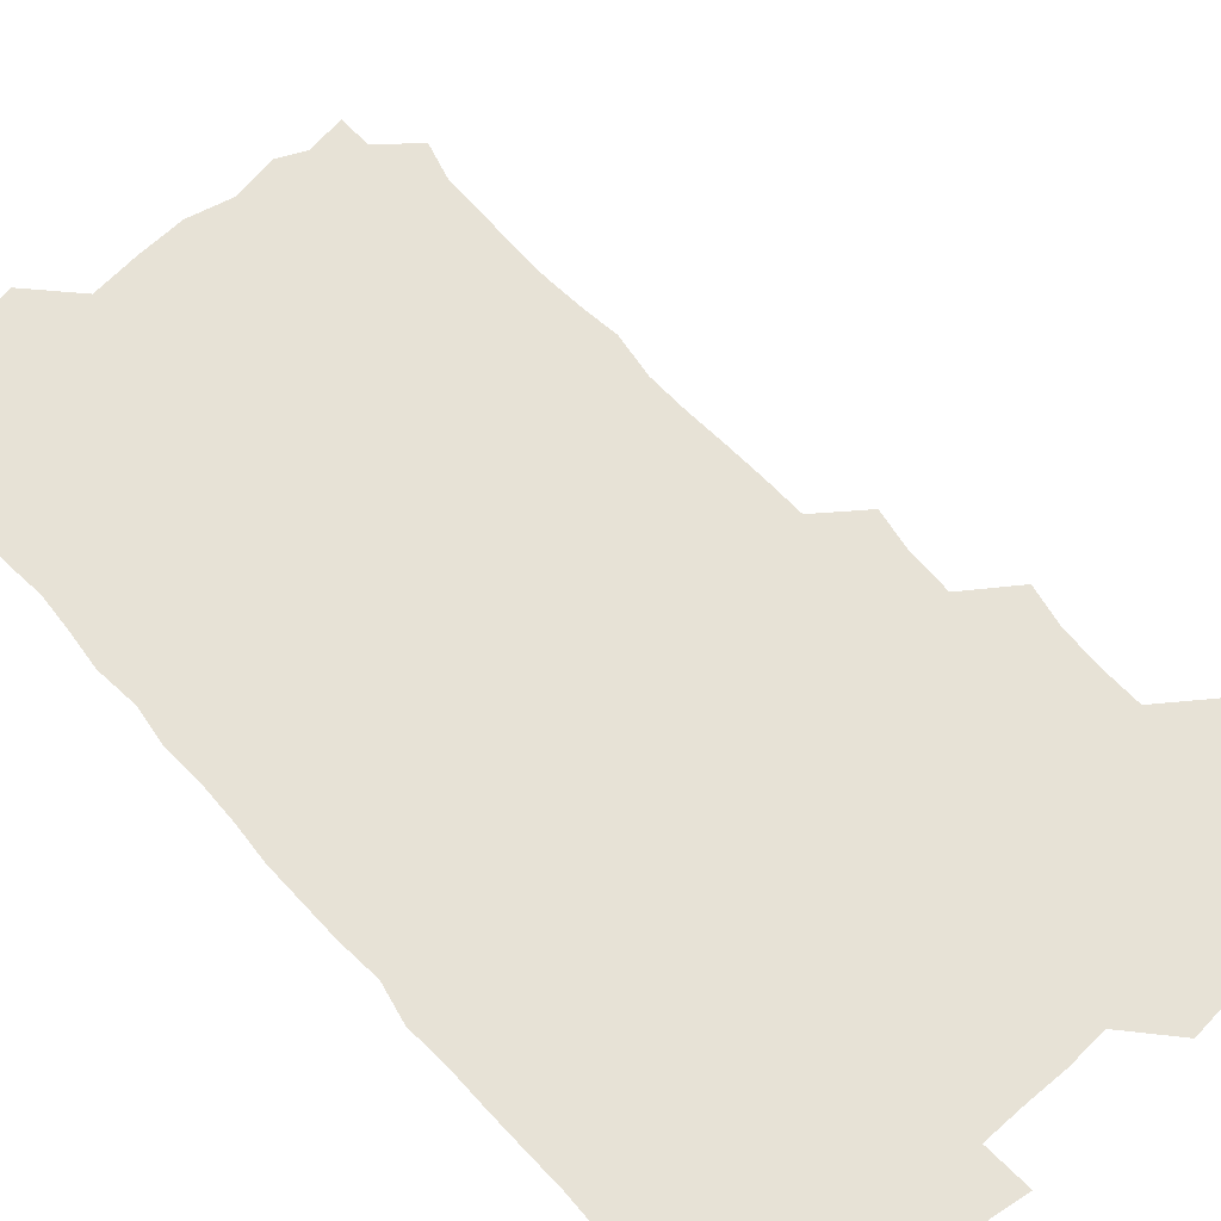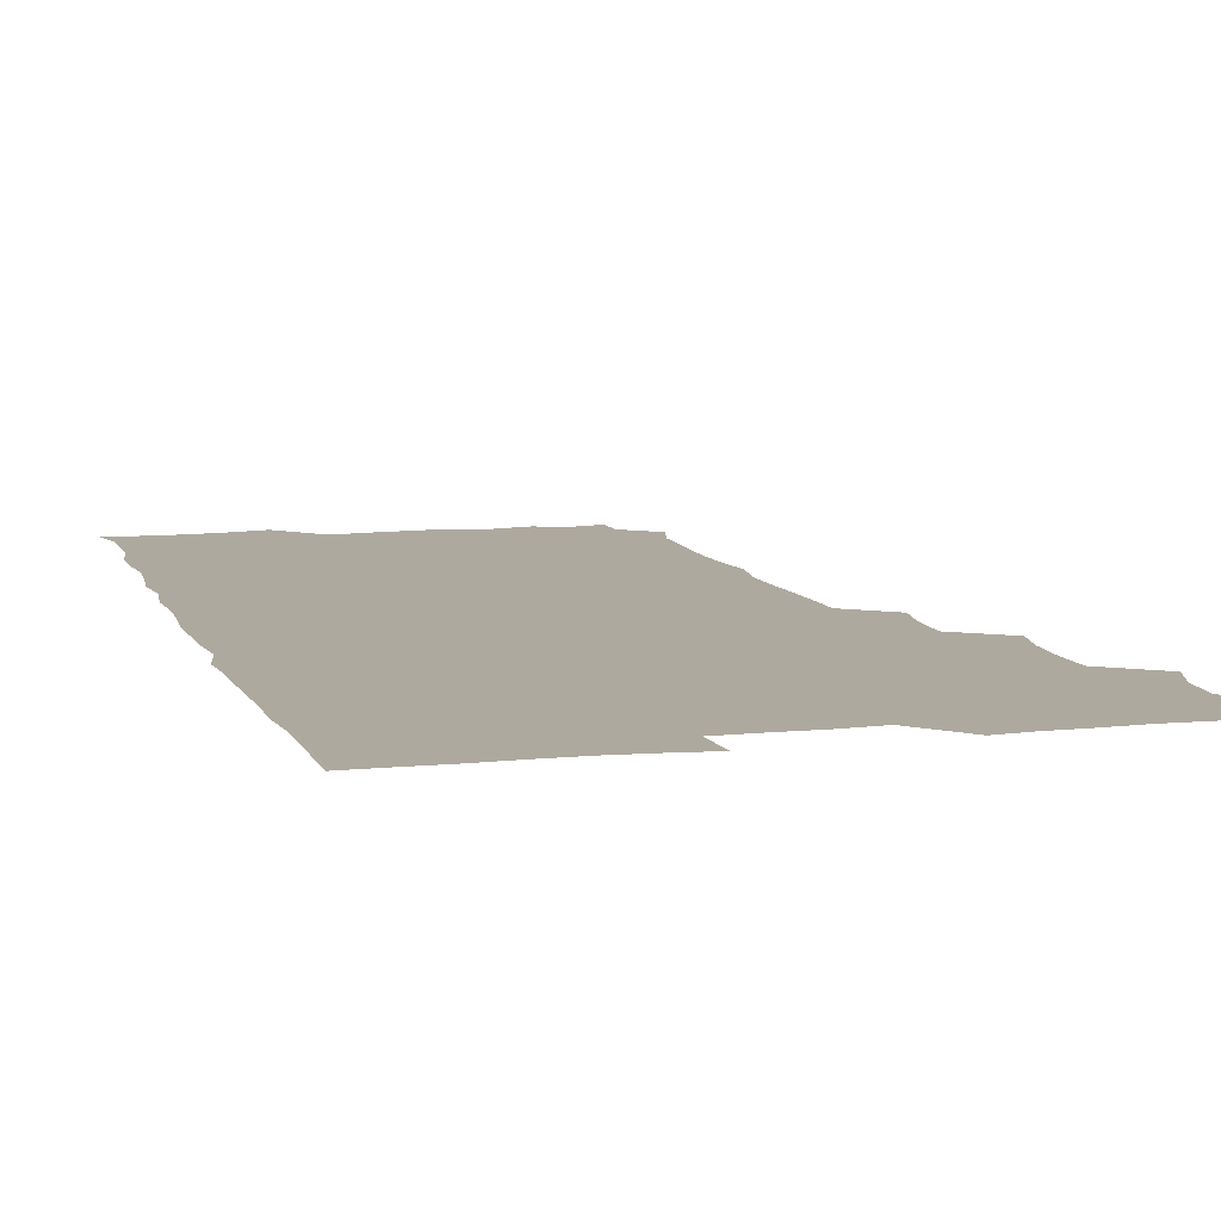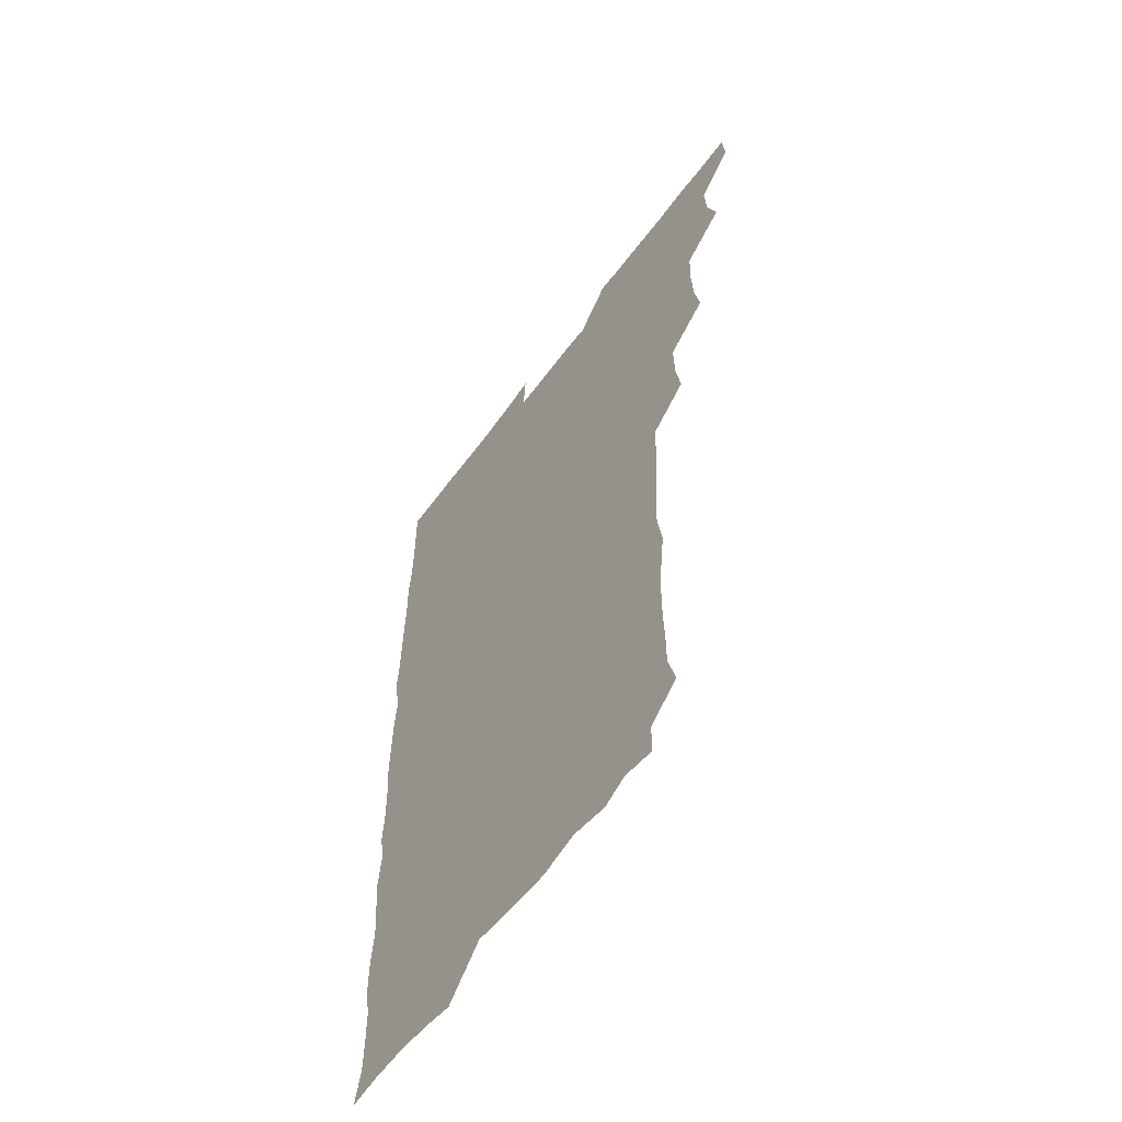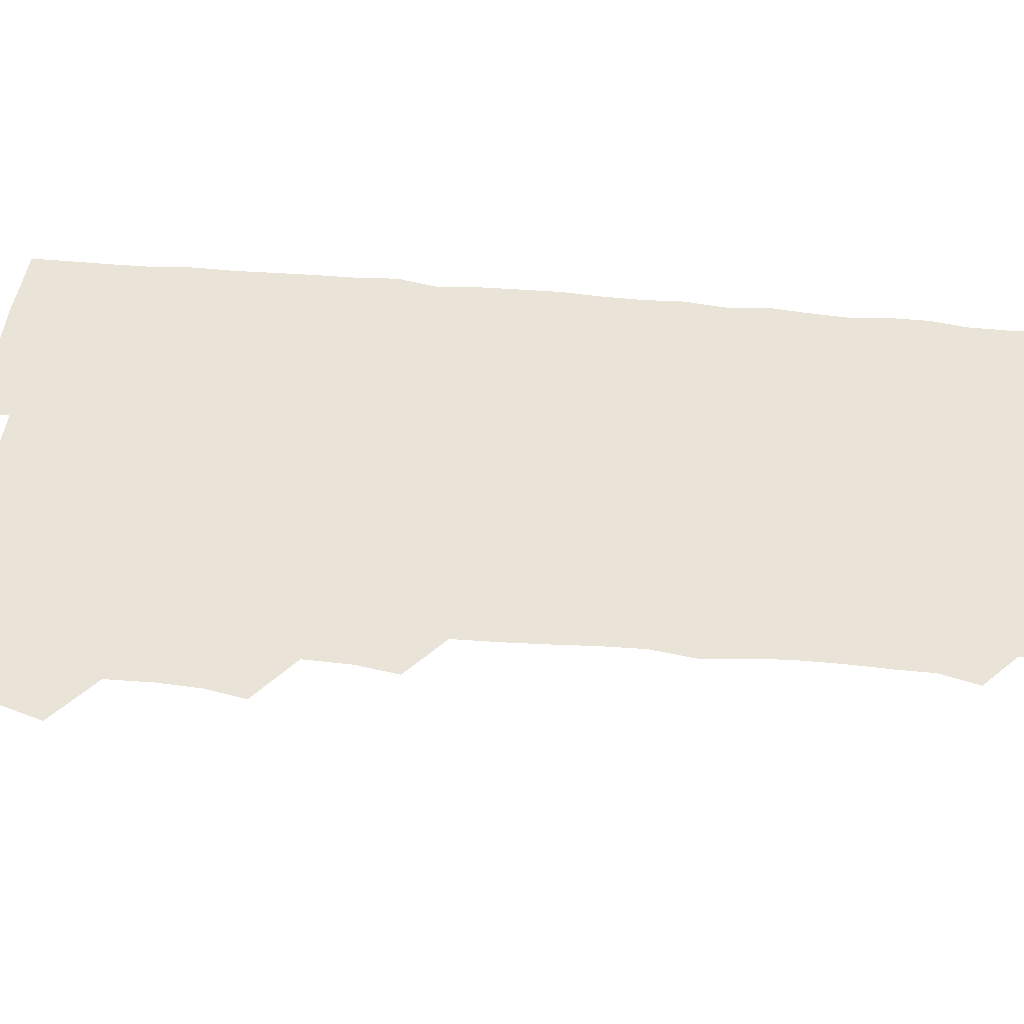
<metadata>
{"format":"obj","ext":"obj","renderer":"f3d","projection":"perspective","resolution":1024,"background":"white","views":[{"elev":63.6,"azim":138.7,"up":"+Z"},{"elev":9.0,"azim":164.2,"up":"+Z"},{"elev":-58.7,"azim":-125.9,"up":"+Y"},{"elev":42.8,"azim":-83.5,"up":"+Z"}]}
</metadata>
<code>
v 464.5 556.1 0
v 465.8 570.5 0
v 475.3 509.5 0
v 480.2 524.1 0
v 481.3 540.1 0
v 482 555.2 0
v 481.2 570.3 0
v 491.6 447.8 0
v 494.5 462.8 0
v 495.4 478.4 0
v 495 495.2 0
v 498 511.6 0
v 497.4 525.9 0
v 497.1 540.4 0
v 496.9 555.2 0
v 495.7 571.4 0
v 507.6 401.5 0
v 510.2 417 0
v 510.7 434.3 0
v 511.7 450.7 0
v 511.7 465.8 0
v 509.3 479.7 0
v 512.1 496.4 0
v 512.8 511.6 0
v 512.4 525.8 0
v 511.9 540.6 0
v 511.5 555.7 0
v 511.2 570.7 0
v 523.6 218.3 0
v 527.5 232.7 0
v 527.6 246.4 0
v 528.2 261.6 0
v 528.2 278.5 0
v 526.9 294.8 0
v 525.2 308.2 0
v 527.7 324.8 0
v 527.3 340.4 0
v 526.2 356 0
v 525.4 371.7 0
v 525 388.4 0
v 525.5 404.6 0
v 526.1 420.3 0
v 525.9 435.3 0
v 527.1 451.4 0
v 527.7 466.9 0
v 527.1 481.7 0
v 526.3 496.4 0
v 526.3 511.1 0
v 526.6 525.8 0
v 526.9 540.3 0
v 526.3 555.9 0
v 526 571.5 0
v 538 194 0
v 537.7 206.9 0
v 539.4 221.4 0
v 543.9 239.2 0
v 543.8 254.5 0
v 543.9 270 0
v 542.7 284.2 0
v 543.2 299.7 0
v 541.8 313.9 0
v 543.7 330.9 0
v 542.1 344.8 0
v 542.2 360.3 0
v 542.2 375.8 0
v 541.2 390.5 0
v 541.4 406.1 0
v 542.8 422.4 0
v 542.3 437 0
v 541.6 451.4 0
v 541.7 466.4 0
v 542.1 481.6 0
v 542.2 496.4 0
v 542.2 511.1 0
v 542.3 525.6 0
v 541.6 540.7 0
v 540.9 556.3 0
v 540.6 571.7 0
v 552.2 196.6 0
v 556.2 211.1 0
v 558 227.7 0
v 558 242 0
v 559.1 258.2 0
v 558.8 272.8 0
v 558.1 287.1 0
v 557.7 301.7 0
v 557.1 316.2 0
v 558.3 332.9 0
v 557.6 347.1 0
v 557.6 362.3 0
v 556.6 376.3 0
v 556.3 391.2 0
v 556.1 406.1 0
v 557.2 422.2 0
v 557 437 0
v 556.5 451.4 0
v 557 466.8 0
v 557.1 481.7 0
v 557.1 496.4 0
v 557.5 510.9 0
v 557.7 525 0
v 556.8 539.9 0
v 555.4 556.1 0
v 554.2 573 0
v 563 191.6 0
v 571.6 214.2 0
v 573 229.2 0
v 572.6 243.2 0
v 572.9 258.3 0
v 572.5 272.5 0
v 572.4 287.5 0
v 571.8 301.8 0
v 572.2 317.7 0
v 572.2 332.8 0
v 572.4 348 0
v 572.3 362.8 0
v 572.1 377.4 0
v 572.2 392.7 0
v 572.1 407.6 0
v 571.5 421.7 0
v 571.5 436.6 0
v 571.3 451.3 0
v 572.1 467.1 0
v 571.4 481.4 0
v 571.9 496.5 0
v 572.2 511 0
v 571.9 525.3 0
v 571.3 540.1 0
v 570.1 555.4 0
v 579.9 194.9 0
v 586.6 215.2 0
v 588 231.2 0
v 587.2 243.6 0
v 587.3 258.4 0
v 587.2 273.2 0
v 586.6 287.1 0
v 586.6 302.2 0
v 586.6 317.4 0
v 586.5 332.3 0
v 586.7 348.5 0
v 586.7 362 0
v 586.9 378 0
v 586.8 392.7 0
v 586.6 407.4 0
v 587.1 422.7 0
v 586.1 436.6 0
v 586.7 452.2 0
v 586.7 467 0
v 586.4 481.6 0
v 586.4 496.4 0
v 586.6 510.9 0
v 586.4 525.7 0
v 586 540.9 0
v 585.1 556.5 0
v 596.8 191 0
v 601 214.3 0
v 601.8 229.1 0
v 601.4 242.3 0
v 601.5 258.1 0
v 601.7 273.4 0
v 601.5 288.1 0
v 601.6 303.3 0
v 601.6 318.5 0
v 601.4 332.7 0
v 601.2 346.2 0
v 601.2 362.4 0
v 601.4 377.8 0
v 601.4 392.9 0
v 601.3 407.1 0
v 601.5 422.9 0
v 601.1 436.9 0
v 601.5 452.6 0
v 601.3 466.9 0
v 601.1 481.5 0
v 600.9 496 0
v 601.4 510.9 0
v 601.3 525.7 0
v 601.5 540.4 0
v 601 556.2 0
v 615.1 192 0
v 616 212.5 0
v 616.1 229.5 0
v 616.3 243.5 0
v 616.1 257.9 0
v 616.2 273.7 0
v 616.1 287.5 0
v 616.1 302.7 0
v 616.1 317.6 0
v 616 332.8 0
v 615.9 347.1 0
v 615.8 362.9 0
v 616.3 376.3 0
v 616 392 0
v 616 406.6 0
v 615.9 422.6 0
v 616 437.4 0
v 616 452.4 0
v 616 467 0
v 616.2 481.8 0
v 616.5 496.4 0
v 616.1 511.1 0
v 616.2 525.7 0
v 616.5 540 0
v 616.7 556.4 0
v 615.6 574 0
v 633.5 194 0
v 631.1 213.7 0
v 630.7 228.9 0
v 630.6 244.2 0
v 630.8 258 0
v 630.6 273.8 0
v 630.6 288 0
v 630.5 303.3 0
v 630.8 317.7 0
v 630.6 333.4 0
v 630.5 348.3 0
v 630.8 361.1 0
v 630.7 378.3 0
v 630.6 393.1 0
v 630.8 407 0
v 630.7 422.5 0
v 630.6 437.3 0
v 630.4 452.5 0
v 630.6 466.8 0
v 631.2 481 0
v 630.9 496.8 0
v 630.9 511.1 0
v 631.1 525.5 0
v 631.1 540.4 0
v 631.3 554.8 0
v 629.3 572.1 0
v 650.3 176.2 0
v 646.8 196.3 0
v 645.7 213 0
v 645.2 228.8 0
v 645.1 243.1 0
v 644.9 259.6 0
v 644.8 274.2 0
v 645 288.5 0
v 645.5 301.6 0
v 644.7 319.8 0
v 645.2 332.9 0
v 644.8 348.6 0
v 645.2 362.9 0
v 645.2 377.6 0
v 644.9 392.6 0
v 645.8 406.2 0
v 645 422.9 0
v 645.4 437.1 0
v 645.3 452 0
v 645.5 466.6 0
v 645.7 481.4 0
v 645.7 496.6 0
v 645.9 511.1 0
v 645.8 525.8 0
v 645.9 540.6 0
v 645.8 555.3 0
v 645 570.7 0
v 664.4 178.9 0
v 661.6 195.9 0
v 660.2 212.7 0
v 659.4 228.9 0
v 659.6 243.3 0
v 659.1 259.1 0
v 659.4 273.4 0
v 658.8 289.2 0
v 659.8 302.5 0
v 659.2 318.6 0
v 659.2 333.6 0
v 659.2 348.3 0
v 659.9 362.2 0
v 659.4 377.7 0
v 660.7 391.3 0
v 659.7 407.9 0
v 659.6 422.6 0
v 660 437 0
v 660.2 451.7 0
v 660 466.7 0
v 660.4 481 0
v 659.5 497.5 0
v 660.3 511.3 0
v 660.7 525.9 0
v 660.7 540.6 0
v 660.7 555.8 0
v 660.5 570.6 0
v 679.3 180.4 0
v 676.4 196.1 0
v 675.3 211.4 0
v 674.5 227 0
v 673.9 242.9 0
v 674.7 256.7 0
v 673.9 272.6 0
v 674 287.5 0
v 674.1 302.3 0
v 673.5 317.8 0
v 675.5 330.9 0
v 673.9 347.6 0
v 673.5 362.9 0
v 674.1 377.2 0
v 674.8 391.4 0
v 674.4 407.1 0
v 675.3 421.4 0
v 674.7 436.8 0
v 674.4 451.9 0
v 674.7 466.5 0
v 674.7 481.4 0
v 674.1 496.6 0
v 675.7 510.9 0
v 675 526.3 0
v 675.1 540.4 0
v 675.8 555.7 0
v 675.8 571.1 0
v 693.9 180.1 0
v 691.7 193.9 0
v 689.4 210.7 0
v 688.8 226 0
v 689.5 240.5 0
v 688.7 255.9 0
v 688.8 270.4 0
v 689.6 285 0
v 688.8 300.9 0
v 687.8 316.6 0
v 688.9 330.9 0
v 689.3 345.5 0
v 688.5 361.2 0
v 690.6 375.1 0
v 688.9 391.3 0
v 689.8 405.6 0
v 689.7 420.8 0
v 688.9 436.8 0
v 688.5 451.5 0
v 689.6 465.8 0
v 689.9 480.6 0
v 690.9 495.5 0
v 689.8 511.2 0
v 690.5 525.8 0
v 690.8 540.7 0
v 690.6 555.6 0
v 690.9 570.8 0
v 707.7 178.3 0
v 704.5 193 0
v 704.3 206.7 0
v 704.5 221 0
v 706.7 234.5 0
v 706.7 248.9 0
v 705.3 264.6 0
v 706.3 279.3 0
v 707.7 293.7 0
v 706.1 309.9 0
v 707.9 324.6 0
v 707.1 340.3 0
v 707.4 355.9 0
v 708.5 370.7 0
v 708.2 386 0
v 707.8 401.1 0
v 706.4 417.3 0
v 709.5 432 0
v 708.4 447.6 0
v 708.2 462.8 0
v 707.8 478.2 0
v 707.3 493.6 0
v 707.6 508.8 0
v 706.2 524.9 0
v 706 540.5 0
v 706.1 555.7 0
v 706.1 570.8 0
v 706 586 0
f 5 6 1
f 1 6 2
f 6 7 2
f 11 12 3
f 3 12 4
f 12 13 4
f 4 13 5
f 13 14 5
f 5 14 6
f 14 15 6
f 6 15 7
f 15 16 7
f 19 20 8
f 8 20 9
f 20 21 9
f 9 21 10
f 21 22 10
f 10 22 11
f 22 23 11
f 11 23 12
f 23 24 12
f 12 24 13
f 24 25 13
f 13 25 14
f 25 26 14
f 14 26 15
f 26 27 15
f 15 27 16
f 27 28 16
f 40 41 17
f 17 41 18
f 41 42 18
f 18 42 19
f 42 43 19
f 19 43 20
f 43 44 20
f 20 44 21
f 44 45 21
f 21 45 22
f 45 46 22
f 22 46 23
f 46 47 23
f 23 47 24
f 47 48 24
f 24 48 25
f 48 49 25
f 25 49 26
f 49 50 26
f 26 50 27
f 50 51 27
f 27 51 28
f 51 52 28
f 54 55 29
f 29 55 30
f 55 56 30
f 30 56 31
f 56 57 31
f 31 57 32
f 57 58 32
f 32 58 33
f 58 59 33
f 33 59 34
f 59 60 34
f 34 60 35
f 60 61 35
f 35 61 36
f 61 62 36
f 36 62 37
f 62 63 37
f 37 63 38
f 63 64 38
f 38 64 39
f 64 65 39
f 39 65 40
f 65 66 40
f 40 66 41
f 66 67 41
f 41 67 42
f 67 68 42
f 42 68 43
f 68 69 43
f 43 69 44
f 69 70 44
f 44 70 45
f 70 71 45
f 45 71 46
f 71 72 46
f 46 72 47
f 72 73 47
f 47 73 48
f 73 74 48
f 48 74 49
f 74 75 49
f 49 75 50
f 75 76 50
f 50 76 51
f 76 77 51
f 51 77 52
f 77 78 52
f 53 79 54
f 79 80 54
f 54 80 55
f 80 81 55
f 55 81 56
f 81 82 56
f 56 82 57
f 82 83 57
f 57 83 58
f 83 84 58
f 58 84 59
f 84 85 59
f 59 85 60
f 85 86 60
f 60 86 61
f 86 87 61
f 61 87 62
f 87 88 62
f 62 88 63
f 88 89 63
f 63 89 64
f 89 90 64
f 64 90 65
f 90 91 65
f 65 91 66
f 91 92 66
f 66 92 67
f 92 93 67
f 67 93 68
f 93 94 68
f 68 94 69
f 94 95 69
f 69 95 70
f 95 96 70
f 70 96 71
f 96 97 71
f 71 97 72
f 97 98 72
f 72 98 73
f 98 99 73
f 73 99 74
f 99 100 74
f 74 100 75
f 100 101 75
f 75 101 76
f 101 102 76
f 76 102 77
f 102 103 77
f 77 103 78
f 103 104 78
f 79 105 80
f 105 106 80
f 80 106 81
f 106 107 81
f 81 107 82
f 107 108 82
f 82 108 83
f 108 109 83
f 83 109 84
f 109 110 84
f 84 110 85
f 110 111 85
f 85 111 86
f 111 112 86
f 86 112 87
f 112 113 87
f 87 113 88
f 113 114 88
f 88 114 89
f 114 115 89
f 89 115 90
f 115 116 90
f 90 116 91
f 116 117 91
f 91 117 92
f 117 118 92
f 92 118 93
f 118 119 93
f 93 119 94
f 119 120 94
f 94 120 95
f 120 121 95
f 95 121 96
f 121 122 96
f 96 122 97
f 122 123 97
f 97 123 98
f 123 124 98
f 98 124 99
f 124 125 99
f 99 125 100
f 125 126 100
f 100 126 101
f 126 127 101
f 101 127 102
f 127 128 102
f 102 128 103
f 128 129 103
f 103 129 104
f 105 130 106
f 130 131 106
f 106 131 107
f 131 132 107
f 107 132 108
f 132 133 108
f 108 133 109
f 133 134 109
f 109 134 110
f 134 135 110
f 110 135 111
f 135 136 111
f 111 136 112
f 136 137 112
f 112 137 113
f 137 138 113
f 113 138 114
f 138 139 114
f 114 139 115
f 139 140 115
f 115 140 116
f 140 141 116
f 116 141 117
f 141 142 117
f 117 142 118
f 142 143 118
f 118 143 119
f 143 144 119
f 119 144 120
f 144 145 120
f 120 145 121
f 145 146 121
f 121 146 122
f 146 147 122
f 122 147 123
f 147 148 123
f 123 148 124
f 148 149 124
f 124 149 125
f 149 150 125
f 125 150 126
f 150 151 126
f 126 151 127
f 151 152 127
f 127 152 128
f 152 153 128
f 128 153 129
f 153 154 129
f 130 155 131
f 155 156 131
f 131 156 132
f 156 157 132
f 132 157 133
f 157 158 133
f 133 158 134
f 158 159 134
f 134 159 135
f 159 160 135
f 135 160 136
f 160 161 136
f 136 161 137
f 161 162 137
f 137 162 138
f 162 163 138
f 138 163 139
f 163 164 139
f 139 164 140
f 164 165 140
f 140 165 141
f 165 166 141
f 141 166 142
f 166 167 142
f 142 167 143
f 167 168 143
f 143 168 144
f 168 169 144
f 144 169 145
f 169 170 145
f 145 170 146
f 170 171 146
f 146 171 147
f 171 172 147
f 147 172 148
f 172 173 148
f 148 173 149
f 173 174 149
f 149 174 150
f 174 175 150
f 150 175 151
f 175 176 151
f 151 176 152
f 176 177 152
f 152 177 153
f 177 178 153
f 153 178 154
f 178 179 154
f 155 180 156
f 180 181 156
f 156 181 157
f 181 182 157
f 157 182 158
f 182 183 158
f 158 183 159
f 183 184 159
f 159 184 160
f 184 185 160
f 160 185 161
f 185 186 161
f 161 186 162
f 186 187 162
f 162 187 163
f 187 188 163
f 163 188 164
f 188 189 164
f 164 189 165
f 189 190 165
f 165 190 166
f 190 191 166
f 166 191 167
f 191 192 167
f 167 192 168
f 192 193 168
f 168 193 169
f 193 194 169
f 169 194 170
f 194 195 170
f 170 195 171
f 195 196 171
f 171 196 172
f 196 197 172
f 172 197 173
f 197 198 173
f 173 198 174
f 198 199 174
f 174 199 175
f 199 200 175
f 175 200 176
f 200 201 176
f 176 201 177
f 201 202 177
f 177 202 178
f 202 203 178
f 178 203 179
f 203 204 179
f 180 206 181
f 206 207 181
f 181 207 182
f 207 208 182
f 182 208 183
f 208 209 183
f 183 209 184
f 209 210 184
f 184 210 185
f 210 211 185
f 185 211 186
f 211 212 186
f 186 212 187
f 212 213 187
f 187 213 188
f 213 214 188
f 188 214 189
f 214 215 189
f 189 215 190
f 215 216 190
f 190 216 191
f 216 217 191
f 191 217 192
f 217 218 192
f 192 218 193
f 218 219 193
f 193 219 194
f 219 220 194
f 194 220 195
f 220 221 195
f 195 221 196
f 221 222 196
f 196 222 197
f 222 223 197
f 197 223 198
f 223 224 198
f 198 224 199
f 224 225 199
f 199 225 200
f 225 226 200
f 200 226 201
f 226 227 201
f 201 227 202
f 227 228 202
f 202 228 203
f 228 229 203
f 203 229 204
f 229 230 204
f 204 230 205
f 230 231 205
f 232 233 206
f 206 233 207
f 233 234 207
f 207 234 208
f 234 235 208
f 208 235 209
f 235 236 209
f 209 236 210
f 236 237 210
f 210 237 211
f 237 238 211
f 211 238 212
f 238 239 212
f 212 239 213
f 239 240 213
f 213 240 214
f 240 241 214
f 214 241 215
f 241 242 215
f 215 242 216
f 242 243 216
f 216 243 217
f 243 244 217
f 217 244 218
f 244 245 218
f 218 245 219
f 245 246 219
f 219 246 220
f 246 247 220
f 220 247 221
f 247 248 221
f 221 248 222
f 248 249 222
f 222 249 223
f 249 250 223
f 223 250 224
f 250 251 224
f 224 251 225
f 251 252 225
f 225 252 226
f 252 253 226
f 226 253 227
f 253 254 227
f 227 254 228
f 254 255 228
f 228 255 229
f 255 256 229
f 229 256 230
f 256 257 230
f 230 257 231
f 257 258 231
f 232 259 233
f 259 260 233
f 233 260 234
f 260 261 234
f 234 261 235
f 261 262 235
f 235 262 236
f 262 263 236
f 236 263 237
f 263 264 237
f 237 264 238
f 264 265 238
f 238 265 239
f 265 266 239
f 239 266 240
f 266 267 240
f 240 267 241
f 267 268 241
f 241 268 242
f 268 269 242
f 242 269 243
f 269 270 243
f 243 270 244
f 270 271 244
f 244 271 245
f 271 272 245
f 245 272 246
f 272 273 246
f 246 273 247
f 273 274 247
f 247 274 248
f 274 275 248
f 248 275 249
f 275 276 249
f 249 276 250
f 276 277 250
f 250 277 251
f 277 278 251
f 251 278 252
f 278 279 252
f 252 279 253
f 279 280 253
f 253 280 254
f 280 281 254
f 254 281 255
f 281 282 255
f 255 282 256
f 282 283 256
f 256 283 257
f 283 284 257
f 257 284 258
f 284 285 258
f 259 286 260
f 286 287 260
f 260 287 261
f 287 288 261
f 261 288 262
f 288 289 262
f 262 289 263
f 289 290 263
f 263 290 264
f 290 291 264
f 264 291 265
f 291 292 265
f 265 292 266
f 292 293 266
f 266 293 267
f 293 294 267
f 267 294 268
f 294 295 268
f 268 295 269
f 295 296 269
f 269 296 270
f 296 297 270
f 270 297 271
f 297 298 271
f 271 298 272
f 298 299 272
f 272 299 273
f 299 300 273
f 273 300 274
f 300 301 274
f 274 301 275
f 301 302 275
f 275 302 276
f 302 303 276
f 276 303 277
f 303 304 277
f 277 304 278
f 304 305 278
f 278 305 279
f 305 306 279
f 279 306 280
f 306 307 280
f 280 307 281
f 307 308 281
f 281 308 282
f 308 309 282
f 282 309 283
f 309 310 283
f 283 310 284
f 310 311 284
f 284 311 285
f 311 312 285
f 286 313 287
f 313 314 287
f 287 314 288
f 314 315 288
f 288 315 289
f 315 316 289
f 289 316 290
f 316 317 290
f 290 317 291
f 317 318 291
f 291 318 292
f 318 319 292
f 292 319 293
f 319 320 293
f 293 320 294
f 320 321 294
f 294 321 295
f 321 322 295
f 295 322 296
f 322 323 296
f 296 323 297
f 323 324 297
f 297 324 298
f 324 325 298
f 298 325 299
f 325 326 299
f 299 326 300
f 326 327 300
f 300 327 301
f 327 328 301
f 301 328 302
f 328 329 302
f 302 329 303
f 329 330 303
f 303 330 304
f 330 331 304
f 304 331 305
f 331 332 305
f 305 332 306
f 332 333 306
f 306 333 307
f 333 334 307
f 307 334 308
f 334 335 308
f 308 335 309
f 335 336 309
f 309 336 310
f 336 337 310
f 310 337 311
f 337 338 311
f 311 338 312
f 338 339 312
f 313 340 314
f 340 341 314
f 314 341 315
f 341 342 315
f 315 342 316
f 342 343 316
f 316 343 317
f 343 344 317
f 317 344 318
f 344 345 318
f 318 345 319
f 345 346 319
f 319 346 320
f 346 347 320
f 320 347 321
f 347 348 321
f 321 348 322
f 348 349 322
f 322 349 323
f 349 350 323
f 323 350 324
f 350 351 324
f 324 351 325
f 351 352 325
f 325 352 326
f 352 353 326
f 326 353 327
f 353 354 327
f 327 354 328
f 354 355 328
f 328 355 329
f 355 356 329
f 329 356 330
f 356 357 330
f 330 357 331
f 357 358 331
f 331 358 332
f 358 359 332
f 332 359 333
f 359 360 333
f 333 360 334
f 360 361 334
f 334 361 335
f 361 362 335
f 335 362 336
f 362 363 336
f 336 363 337
f 363 364 337
f 337 364 338
f 364 365 338
f 338 365 339
f 365 366 339

</code>
